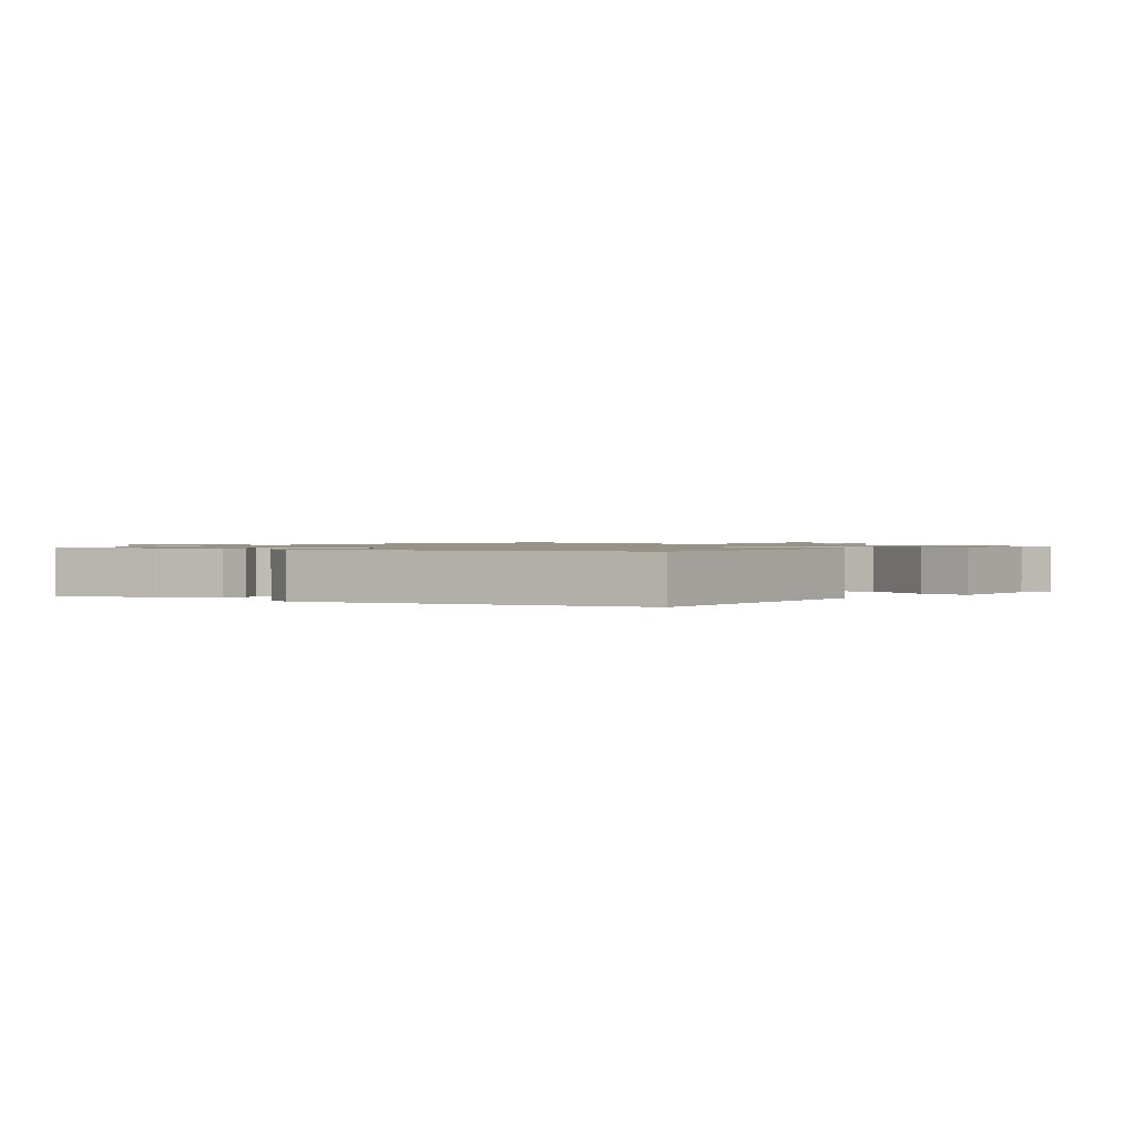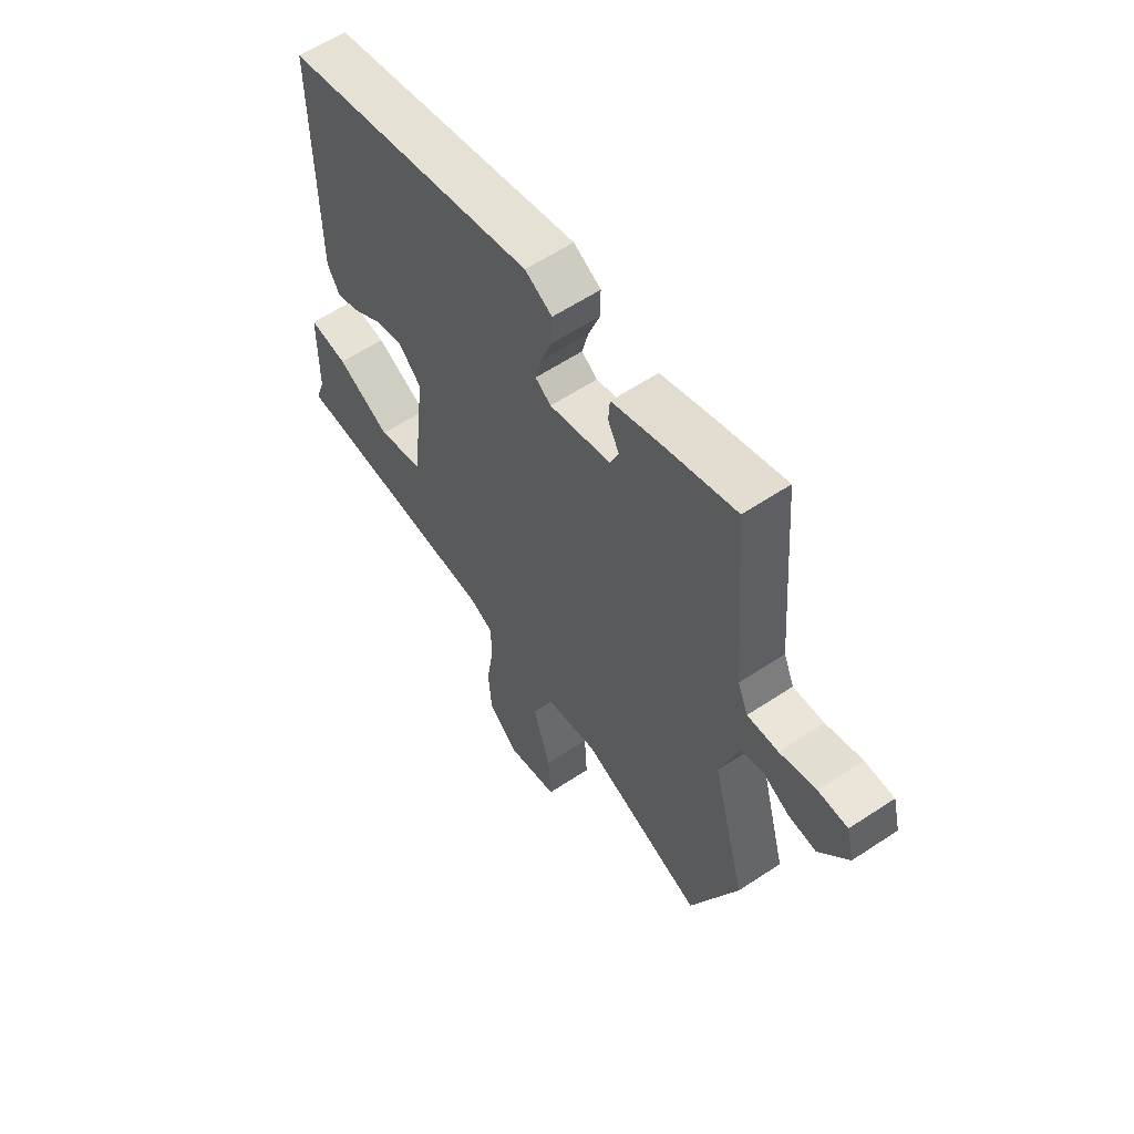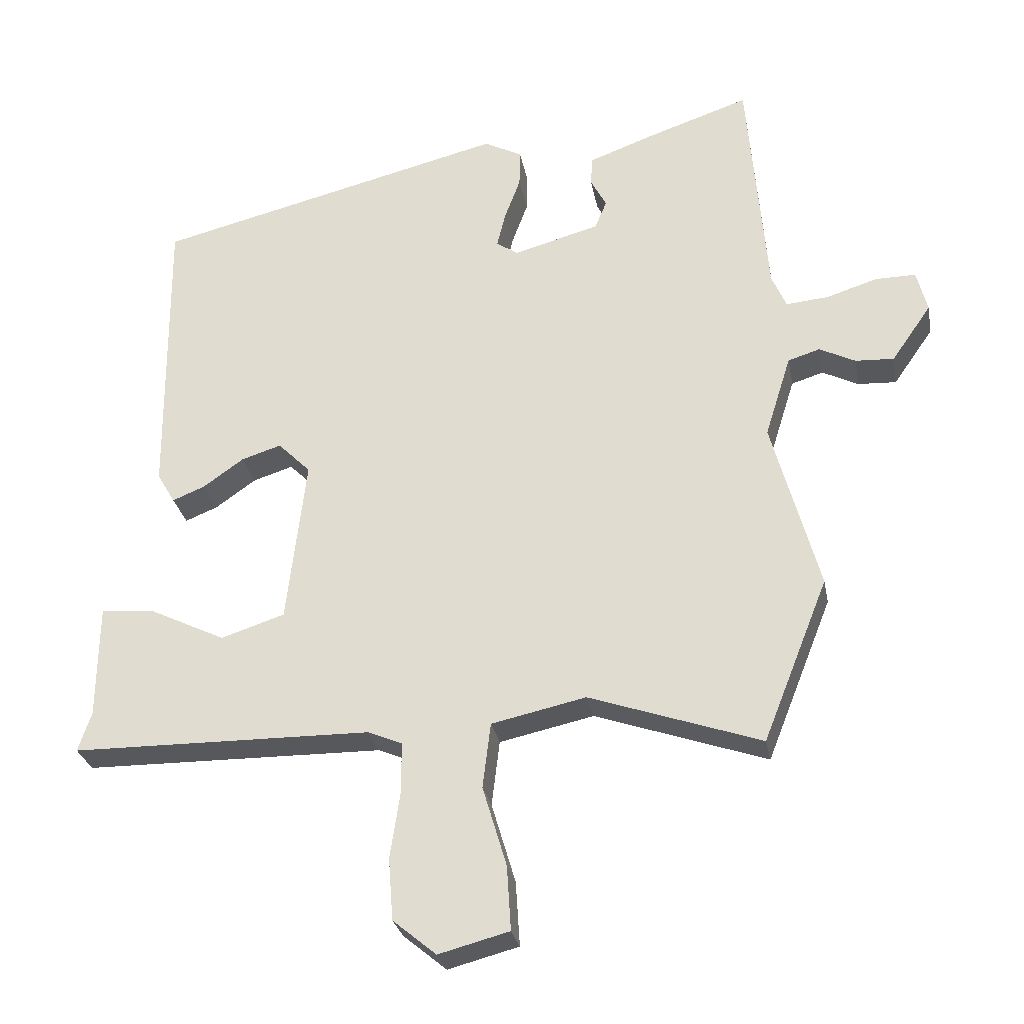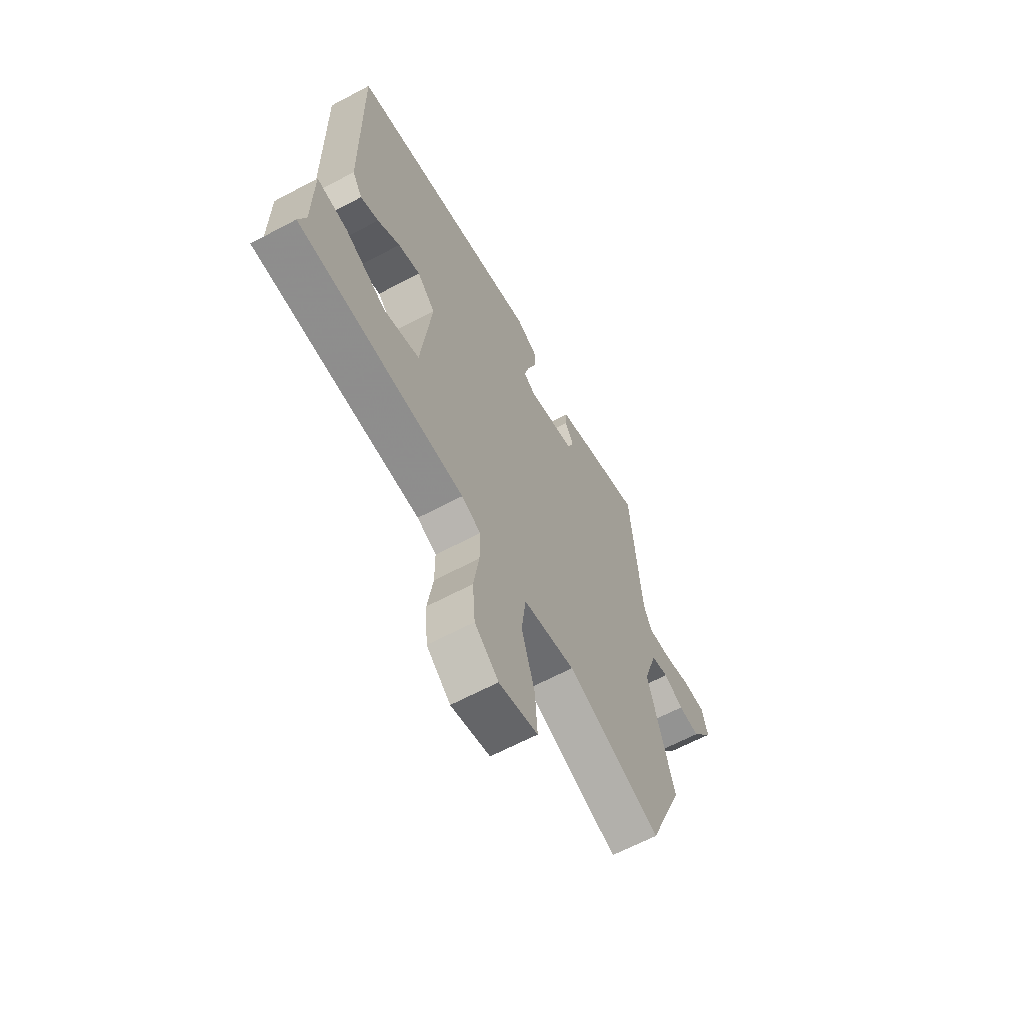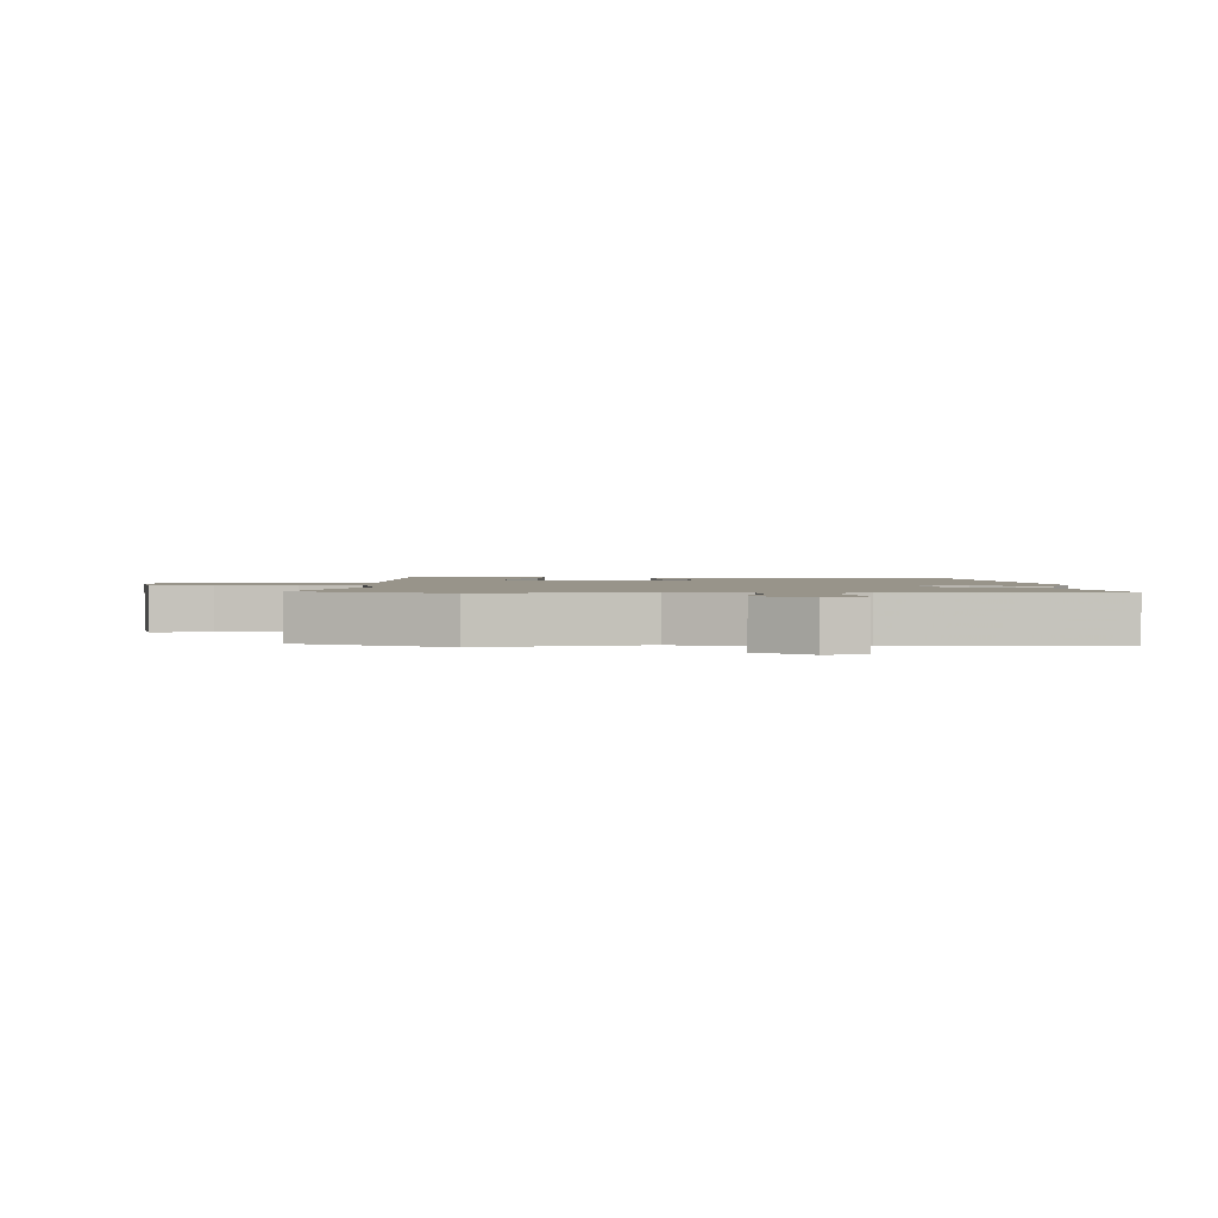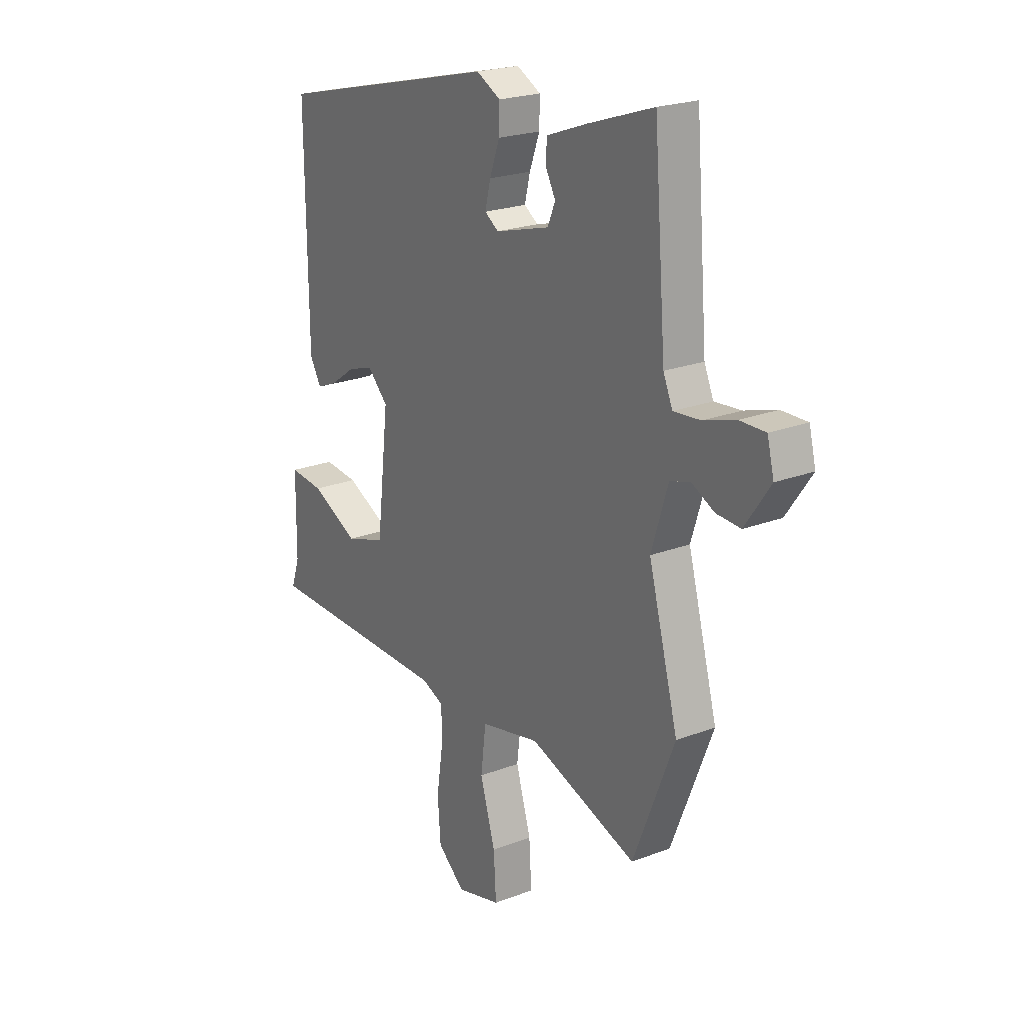
<metadata>
{"format":"obj","ext":"obj","renderer":"f3d","projection":"perspective","resolution":1024,"background":"white","views":[{"elev":1.1,"azim":36.8,"up":"+Y"},{"elev":60.0,"azim":-124.2,"up":"+Z"},{"elev":-28.2,"azim":-169.5,"up":"+Z"},{"elev":-64.2,"azim":118.2,"up":"+Z"},{"elev":1.8,"azim":-88.4,"up":"+Y"},{"elev":22.3,"azim":-123.6,"up":"+Z"}]}
</metadata>
<code>
v -0.493 0.07 0.577
v -0.339 0.07 0.525
v -0.241 0.07 0.489
v -0.238 0.07 0.445
v -0.262 0.07 0.4
v -0.244 0.07 0.357
v -0.115 0.07 0.321
v -0.082 0.07 0.343
v -0.095 0.07 0.396
v -0.119 0.07 0.461
v -0.12 0.07 0.517
v -0.063 0.07 0.547
v 0.469 0.07 0.416
v 0.465 0.07 -0.035
v 0.438 0.07 -0.081
v 0.389 0.07 -0.061
v 0.328 0.07 -0.018
v 0.268 0.07 0.001
v 0.219 0.07 -0.048
v 0.248 0.07 -0.298
v 0.344 0.07 -0.329
v 0.457 0.07 -0.274
v 0.539 0.07 -0.266
v 0.541 0.07 -0.438
v 0.561 0.07 -0.498
v 0.11 0.07 -0.503
v 0.058 0.07 -0.525
v 0.058 0.07 -0.602
v 0.073 0.07 -0.702
v 0.066 0.07 -0.795
v 0.001 0.07 -0.849
v -0.105 0.07 -0.821
v -0.099 0.07 -0.724
v -0.063 0.07 -0.603
v -0.075 0.07 -0.504
v -0.217 0.07 -0.473
v -0.475 0.07 -0.562
v -0.573 0.07 -0.316
v -0.502 0.07 -0.056
v -0.541 0.07 0.068
v -0.589 0.07 0.083
v -0.643 0.07 0.056
v -0.701 0.07 0.053
v -0.761 0.07 0.139
v -0.745 0.07 0.202
v -0.684 0.07 0.201
v -0.608 0.07 0.177
v -0.544 0.07 0.171
v -0.522 0.07 0.222
v -0.493 0 0.577
v -0.339 0 0.525
v -0.241 0 0.489
v -0.238 0 0.445
v -0.262 0 0.4
v -0.244 0 0.357
v -0.115 0 0.321
v -0.082 0 0.343
v -0.095 0 0.396
v -0.119 0 0.461
v -0.12 0 0.517
v -0.063 0 0.547
v 0.469 0 0.416
v 0.465 0 -0.035
v 0.438 0 -0.081
v 0.389 0 -0.061
v 0.328 0 -0.018
v 0.268 0 0.001
v 0.219 0 -0.048
v 0.248 0 -0.298
v 0.344 0 -0.329
v 0.457 0 -0.274
v 0.539 0 -0.266
v 0.541 0 -0.438
v 0.561 0 -0.498
v 0.11 0 -0.503
v 0.058 0 -0.525
v 0.058 0 -0.602
v 0.073 0 -0.702
v 0.066 0 -0.795
v 0.001 0 -0.849
v -0.105 0 -0.821
v -0.099 0 -0.724
v -0.063 0 -0.603
v -0.075 0 -0.504
v -0.217 0 -0.473
v -0.475 0 -0.562
v -0.573 0 -0.316
v -0.502 0 -0.056
v -0.541 0 0.068
v -0.589 0 0.083
v -0.643 0 0.056
v -0.701 0 0.053
v -0.761 0 0.139
v -0.745 0 0.202
v -0.684 0 0.201
v -0.608 0 0.177
v -0.544 0 0.171
v -0.522 0 0.222
f 44 45 46 47
f 44 47 48
f 41 42 43 44
f 40 41 44 48
f 39 40 48 49
f 36 37 38 39
f 35 36 39 49
f 31 32 33 34
f 31 34 35
f 28 29 30 31
f 27 28 31 35
f 26 27 35 49
f 24 25 26
f 21 22 23 24
f 20 21 24 26
f 19 20 26 49
f 14 15 16 17
f 14 17 18
f 13 14 18
f 9 10 11 12
f 8 9 12 13
f 7 8 13 18
f 2 3 4 5
f 2 5 6
f 1 2 6
f 49 1 6
f 18 19 49
f 6 7 18 49
f 96 95 94 93
f 97 96 93
f 93 92 91 90
f 97 93 90 89
f 98 97 89 88
f 88 87 86 85
f 98 88 85 84
f 83 82 81 80
f 84 83 80
f 80 79 78 77
f 84 80 77 76
f 98 84 76 75
f 75 74 73
f 73 72 71 70
f 75 73 70 69
f 98 75 69 68
f 66 65 64 63
f 67 66 63
f 67 63 62
f 61 60 59 58
f 62 61 58 57
f 67 62 57 56
f 54 53 52 51
f 55 54 51
f 55 51 50
f 55 50 98
f 98 68 67
f 98 67 56 55
f 1 50 51 2
f 2 51 52 3
f 3 52 53 4
f 4 53 54 5
f 5 54 55 6
f 6 55 56 7
f 7 56 57 8
f 8 57 58 9
f 9 58 59 10
f 10 59 60 11
f 11 60 61 12
f 12 61 62 13
f 13 62 63 14
f 14 63 64 15
f 15 64 65 16
f 16 65 66 17
f 17 66 67 18
f 18 67 68 19
f 19 68 69 20
f 20 69 70 21
f 21 70 71 22
f 22 71 72 23
f 23 72 73 24
f 24 73 74 25
f 25 74 75 26
f 26 75 76 27
f 27 76 77 28
f 28 77 78 29
f 29 78 79 30
f 30 79 80 31
f 31 80 81 32
f 32 81 82 33
f 33 82 83 34
f 34 83 84 35
f 35 84 85 36
f 36 85 86 37
f 37 86 87 38
f 38 87 88 39
f 39 88 89 40
f 40 89 90 41
f 41 90 91 42
f 42 91 92 43
f 43 92 93 44
f 44 93 94 45
f 45 94 95 46
f 46 95 96 47
f 47 96 97 48
f 48 97 98 49
f 49 98 50 1

</code>
